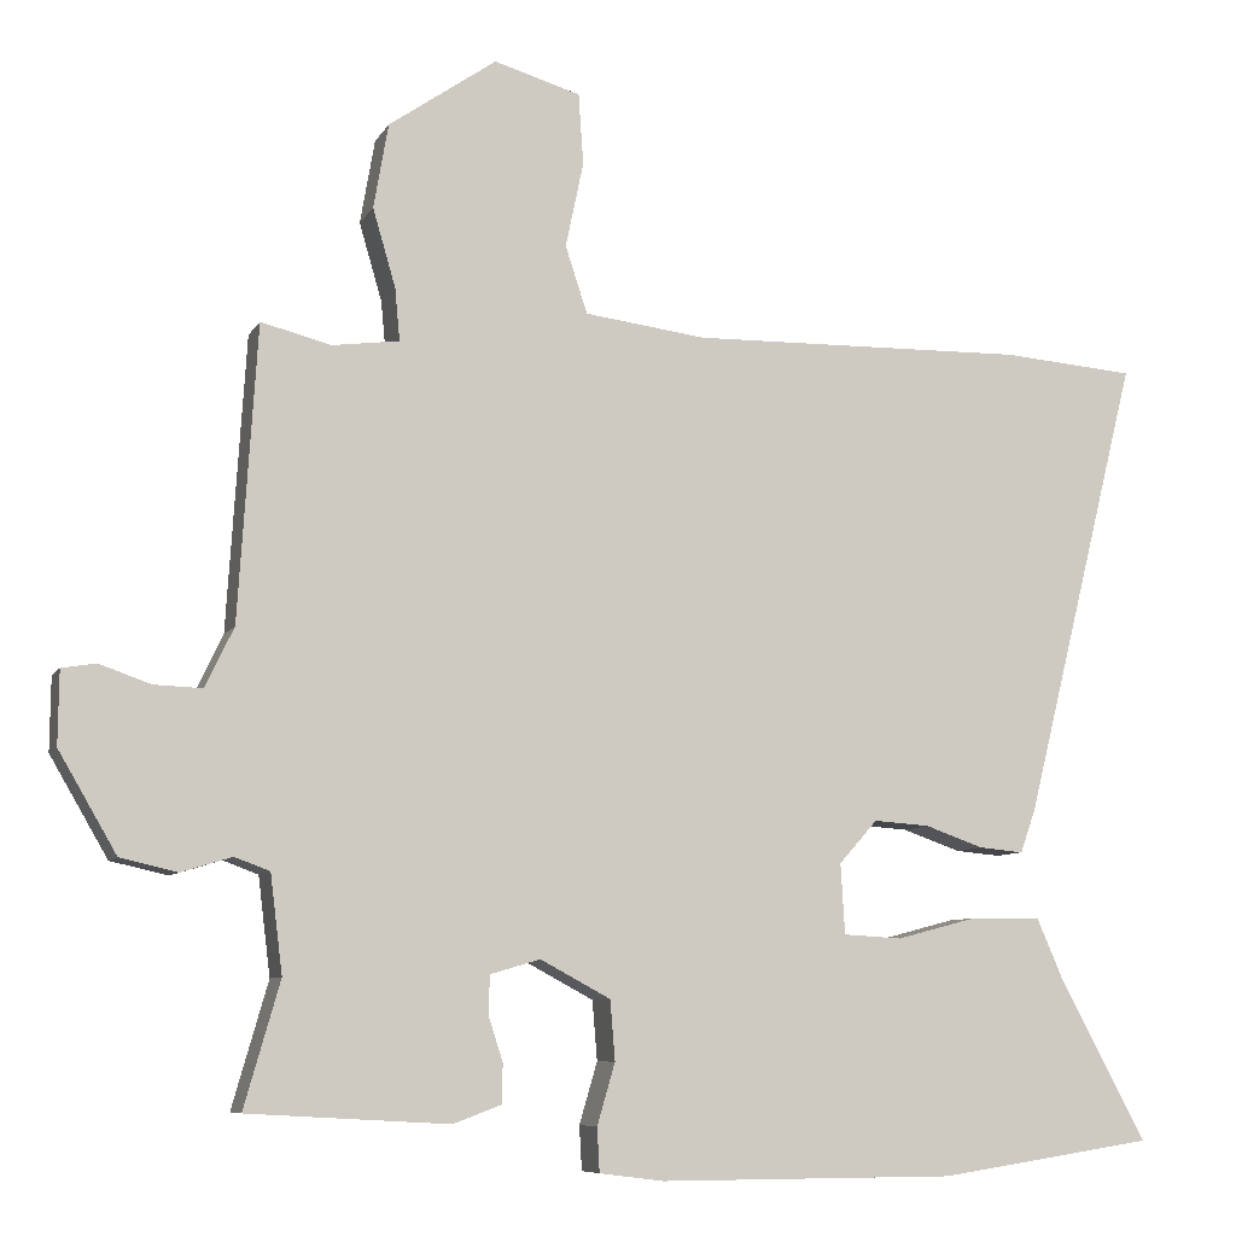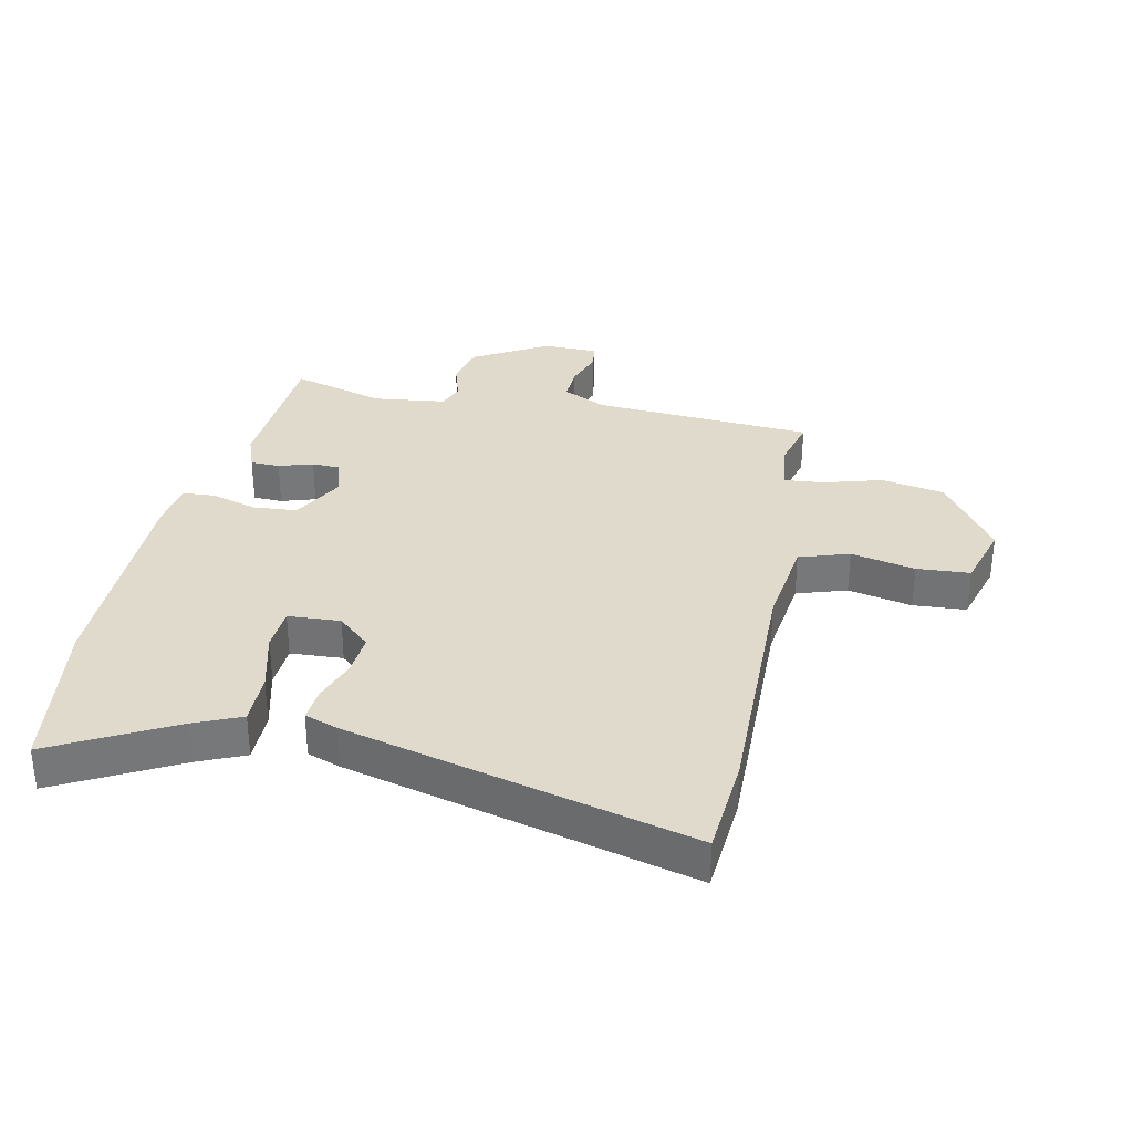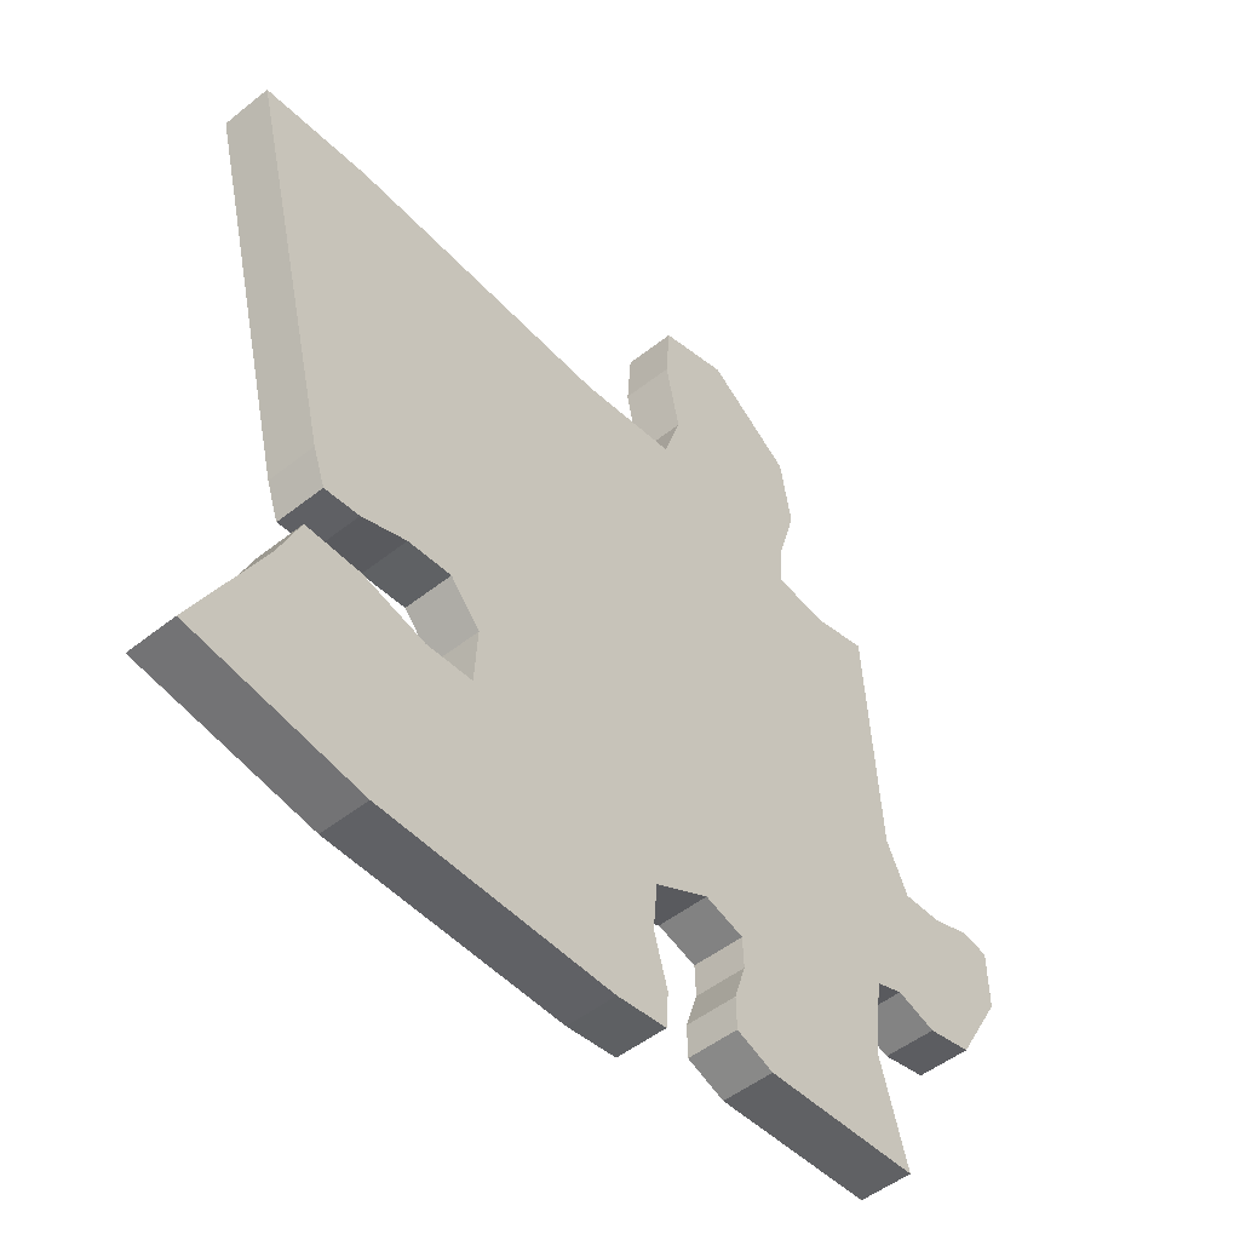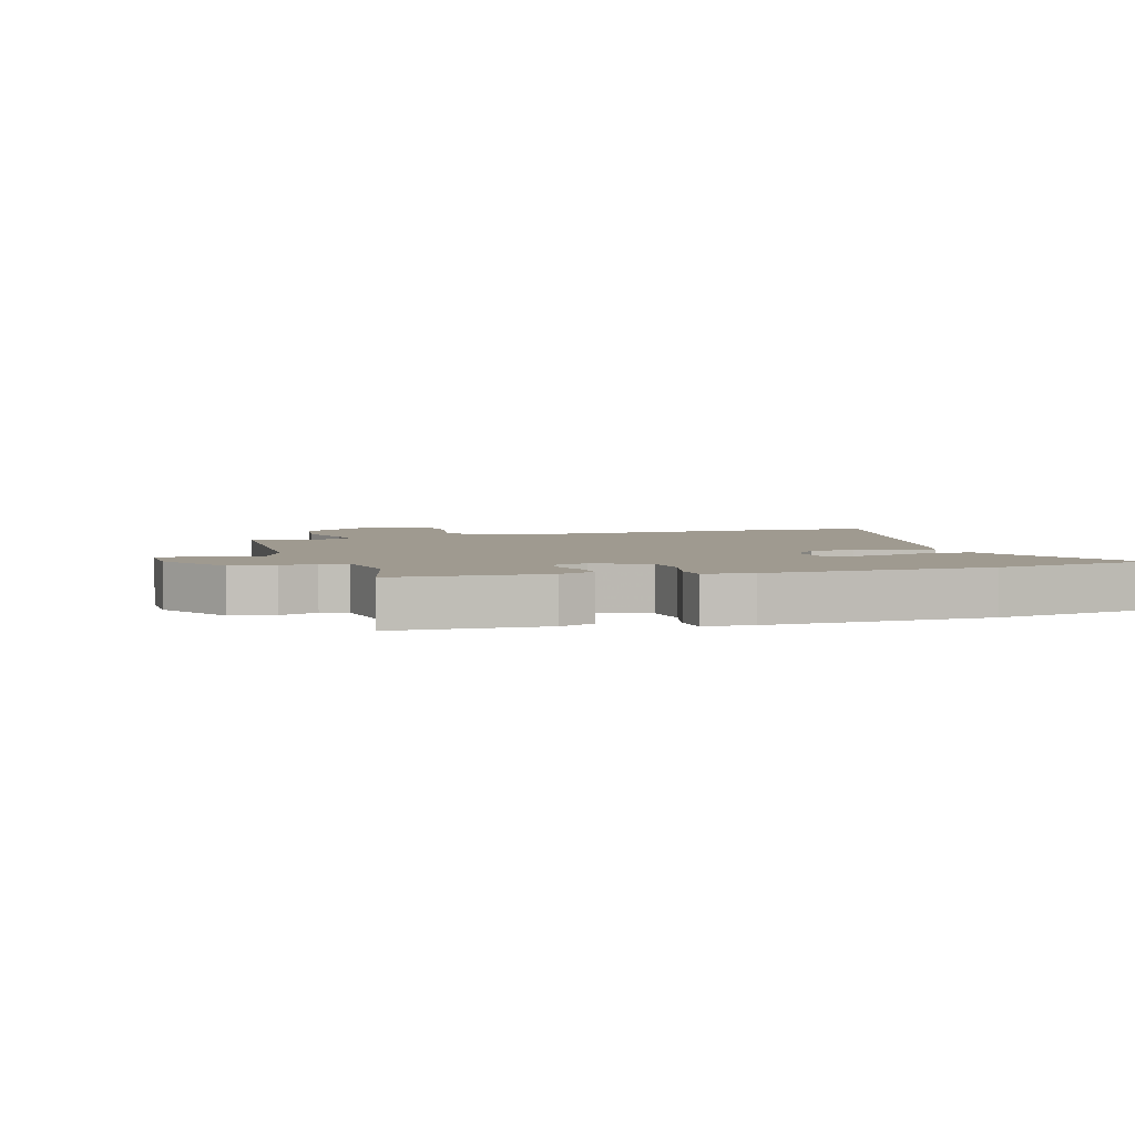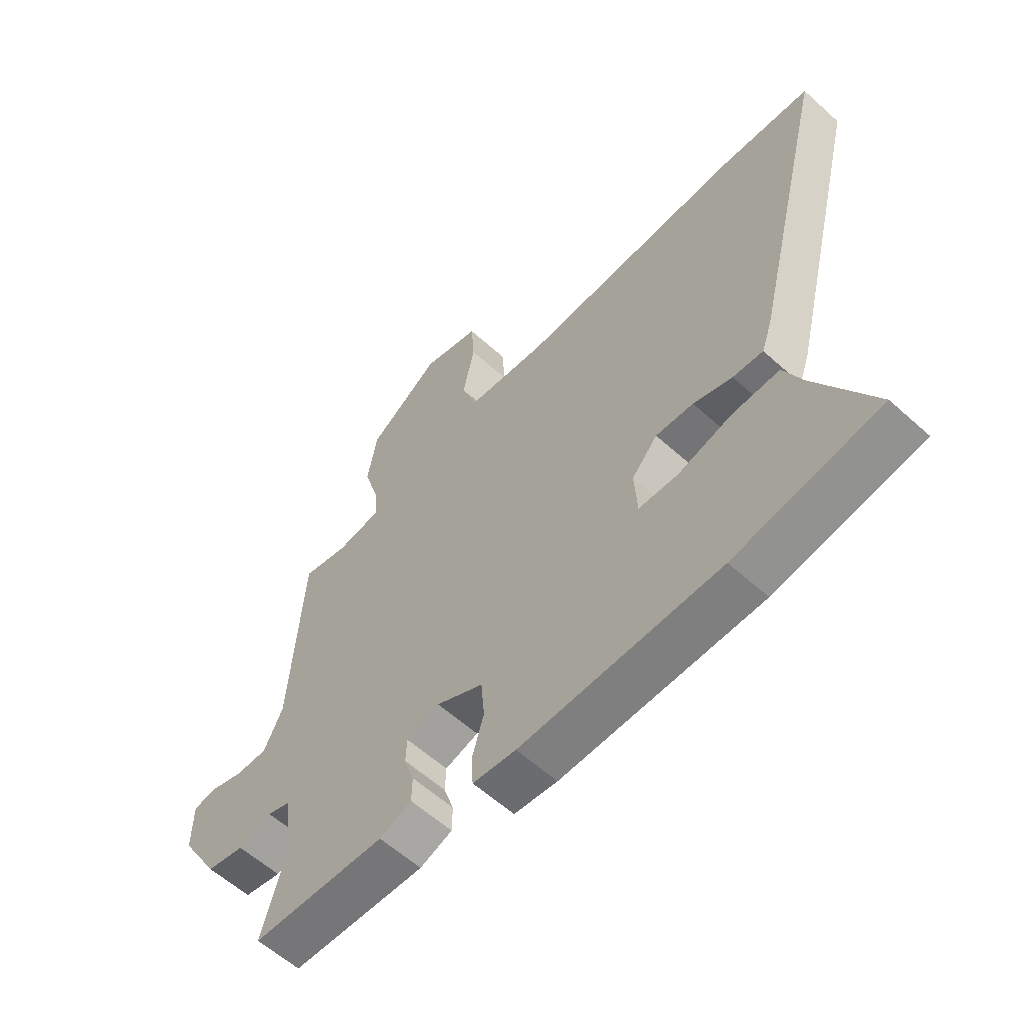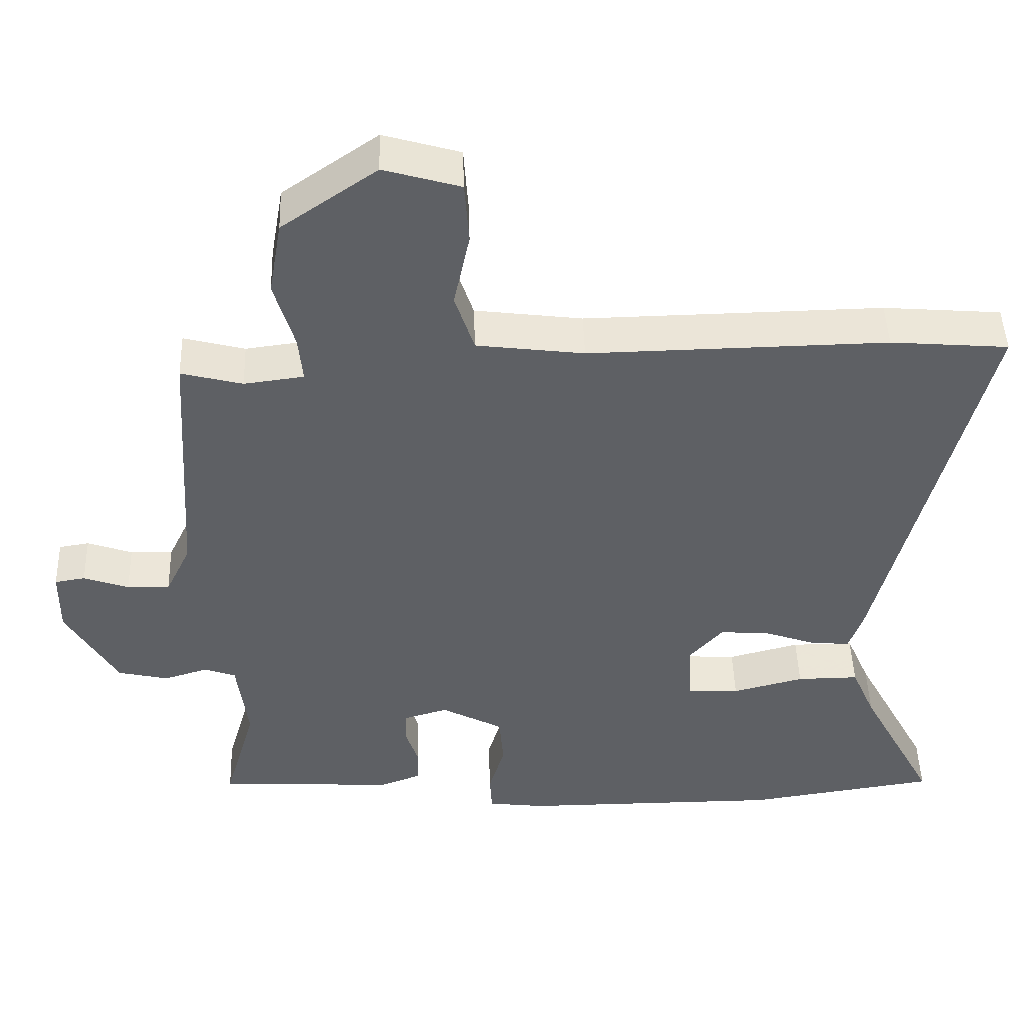
<metadata>
{"format":"obj","ext":"obj","renderer":"f3d","projection":"perspective","resolution":1024,"background":"white","views":[{"elev":-8.0,"azim":162.0,"up":"+Z"},{"elev":33.1,"azim":-78.0,"up":"+Y"},{"elev":-50.2,"azim":-48.9,"up":"+Z"},{"elev":3.9,"azim":161.7,"up":"+Y"},{"elev":-59.6,"azim":-132.7,"up":"+Z"},{"elev":46.7,"azim":178.2,"up":"+Z"}]}
</metadata>
<code>
v -0.356 0.07 -0.522
v -0.62 0.07 -0.482
v -0.515 0.07 -0.285
v -0.482 0.07 -0.209
v -0.396 0.07 -0.21
v -0.297 0.07 -0.236
v -0.225 0.07 -0.232
v -0.22 0.07 -0.146
v -0.267 0.07 -0.093
v -0.336 0.07 -0.098
v -0.407 0.07 -0.123
v -0.462 0.07 -0.128
v -0.481 0.07 -0.074
v -0.622 0.07 0.49
v -0.459 0.07 0.503
v -0.045 0.07 0.495
v 0.104 0.07 0.514
v 0.131 0.07 0.596
v 0.109 0.07 0.701
v 0.115 0.07 0.788
v 0.221 0.07 0.819
v 0.353 0.07 0.727
v 0.371 0.07 0.623
v 0.343 0.07 0.527
v 0.337 0.07 0.463
v 0.42 0.07 0.452
v 0.505 0.07 0.474
v 0.528 0.07 0.113
v 0.563 0.07 0.04
v 0.622 0.07 0.042
v 0.685 0.07 0.064
v 0.727 0.07 0.057
v 0.728 0.07 -0.033
v 0.657 0.07 -0.155
v 0.587 0.07 -0.171
v 0.525 0.07 -0.152
v 0.482 0.07 -0.168
v 0.467 0.07 -0.288
v 0.511 0.07 -0.441
v 0.265 0.07 -0.455
v 0.206 0.07 -0.433
v 0.205 0.07 -0.385
v 0.223 0.07 -0.329
v 0.221 0.07 -0.283
v 0.16 0.07 -0.265
v 0.074 0.07 -0.311
v 0.068 0.07 -0.384
v 0.09 0.07 -0.459
v 0.087 0.07 -0.513
v 0.008 0.07 -0.523
v -0.356 0 -0.522
v -0.62 0 -0.482
v -0.515 0 -0.285
v -0.482 0 -0.209
v -0.396 0 -0.21
v -0.297 0 -0.236
v -0.225 0 -0.232
v -0.22 0 -0.146
v -0.267 0 -0.093
v -0.336 0 -0.098
v -0.407 0 -0.123
v -0.462 0 -0.128
v -0.481 0 -0.074
v -0.622 0 0.49
v -0.459 0 0.503
v -0.045 0 0.495
v 0.104 0 0.514
v 0.131 0 0.596
v 0.109 0 0.701
v 0.115 0 0.788
v 0.221 0 0.819
v 0.353 0 0.727
v 0.371 0 0.623
v 0.343 0 0.527
v 0.337 0 0.463
v 0.42 0 0.452
v 0.505 0 0.474
v 0.528 0 0.113
v 0.563 0 0.04
v 0.622 0 0.042
v 0.685 0 0.064
v 0.727 0 0.057
v 0.728 0 -0.033
v 0.657 0 -0.155
v 0.587 0 -0.171
v 0.525 0 -0.152
v 0.482 0 -0.168
v 0.467 0 -0.288
v 0.511 0 -0.441
v 0.265 0 -0.455
v 0.206 0 -0.433
v 0.205 0 -0.385
v 0.223 0 -0.329
v 0.221 0 -0.283
v 0.16 0 -0.265
v 0.074 0 -0.311
v 0.068 0 -0.384
v 0.09 0 -0.459
v 0.087 0 -0.513
v 0.008 0 -0.523
f 47 48 49 50
f 46 47 50 1
f 45 46 1 2
f 40 41 42 43
f 38 39 40 43
f 37 38 43 44
f 33 34 35 36
f 33 36 37
f 30 31 32 33
f 29 30 33 37
f 28 29 37 44
f 26 27 28 44
f 21 22 23 24
f 21 24 25
f 18 19 20 21
f 17 18 21 25
f 16 17 25
f 10 11 12 13
f 9 10 13 14
f 8 9 14 15
f 3 4 5 6
f 45 2 3 6
f 45 6 7
f 25 26 44 45
f 25 45 7 8
f 8 15 16 25
f 100 99 98 97
f 51 100 97 96
f 52 51 96 95
f 93 92 91 90
f 93 90 89 88
f 94 93 88 87
f 86 85 84 83
f 87 86 83
f 83 82 81 80
f 87 83 80 79
f 94 87 79 78
f 94 78 77 76
f 74 73 72 71
f 75 74 71
f 71 70 69 68
f 75 71 68 67
f 75 67 66
f 63 62 61 60
f 64 63 60 59
f 65 64 59 58
f 56 55 54 53
f 56 53 52 95
f 57 56 95
f 95 94 76 75
f 58 57 95 75
f 75 66 65 58
f 1 51 52 2
f 2 52 53 3
f 3 53 54 4
f 4 54 55 5
f 5 55 56 6
f 6 56 57 7
f 7 57 58 8
f 8 58 59 9
f 9 59 60 10
f 10 60 61 11
f 11 61 62 12
f 12 62 63 13
f 13 63 64 14
f 14 64 65 15
f 15 65 66 16
f 16 66 67 17
f 17 67 68 18
f 18 68 69 19
f 19 69 70 20
f 20 70 71 21
f 21 71 72 22
f 22 72 73 23
f 23 73 74 24
f 24 74 75 25
f 25 75 76 26
f 26 76 77 27
f 27 77 78 28
f 28 78 79 29
f 29 79 80 30
f 30 80 81 31
f 31 81 82 32
f 32 82 83 33
f 33 83 84 34
f 34 84 85 35
f 35 85 86 36
f 36 86 87 37
f 37 87 88 38
f 38 88 89 39
f 39 89 90 40
f 40 90 91 41
f 41 91 92 42
f 42 92 93 43
f 43 93 94 44
f 44 94 95 45
f 45 95 96 46
f 46 96 97 47
f 47 97 98 48
f 48 98 99 49
f 49 99 100 50
f 50 100 51 1

</code>
